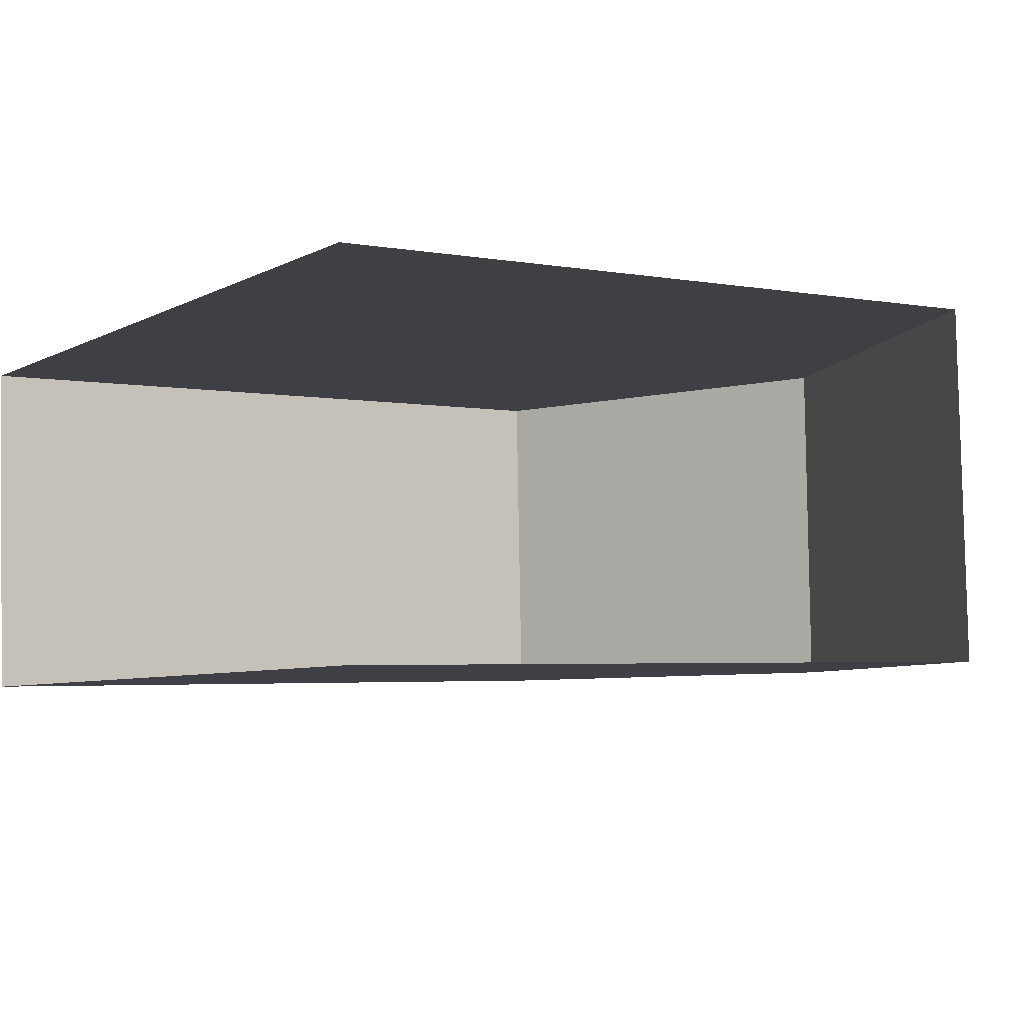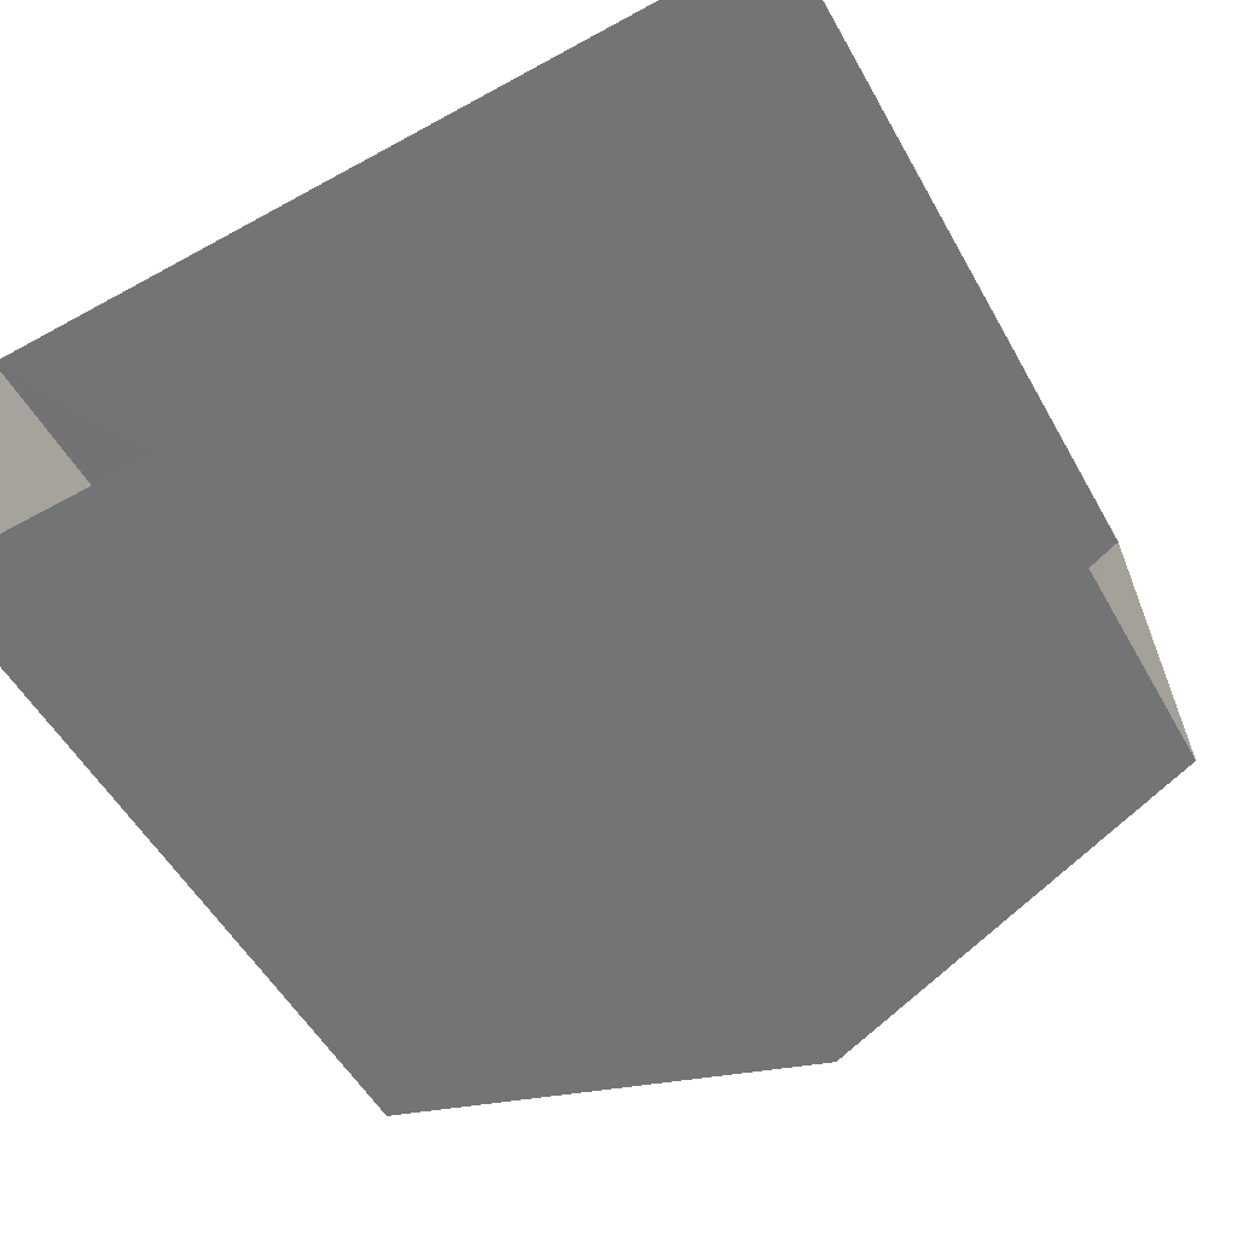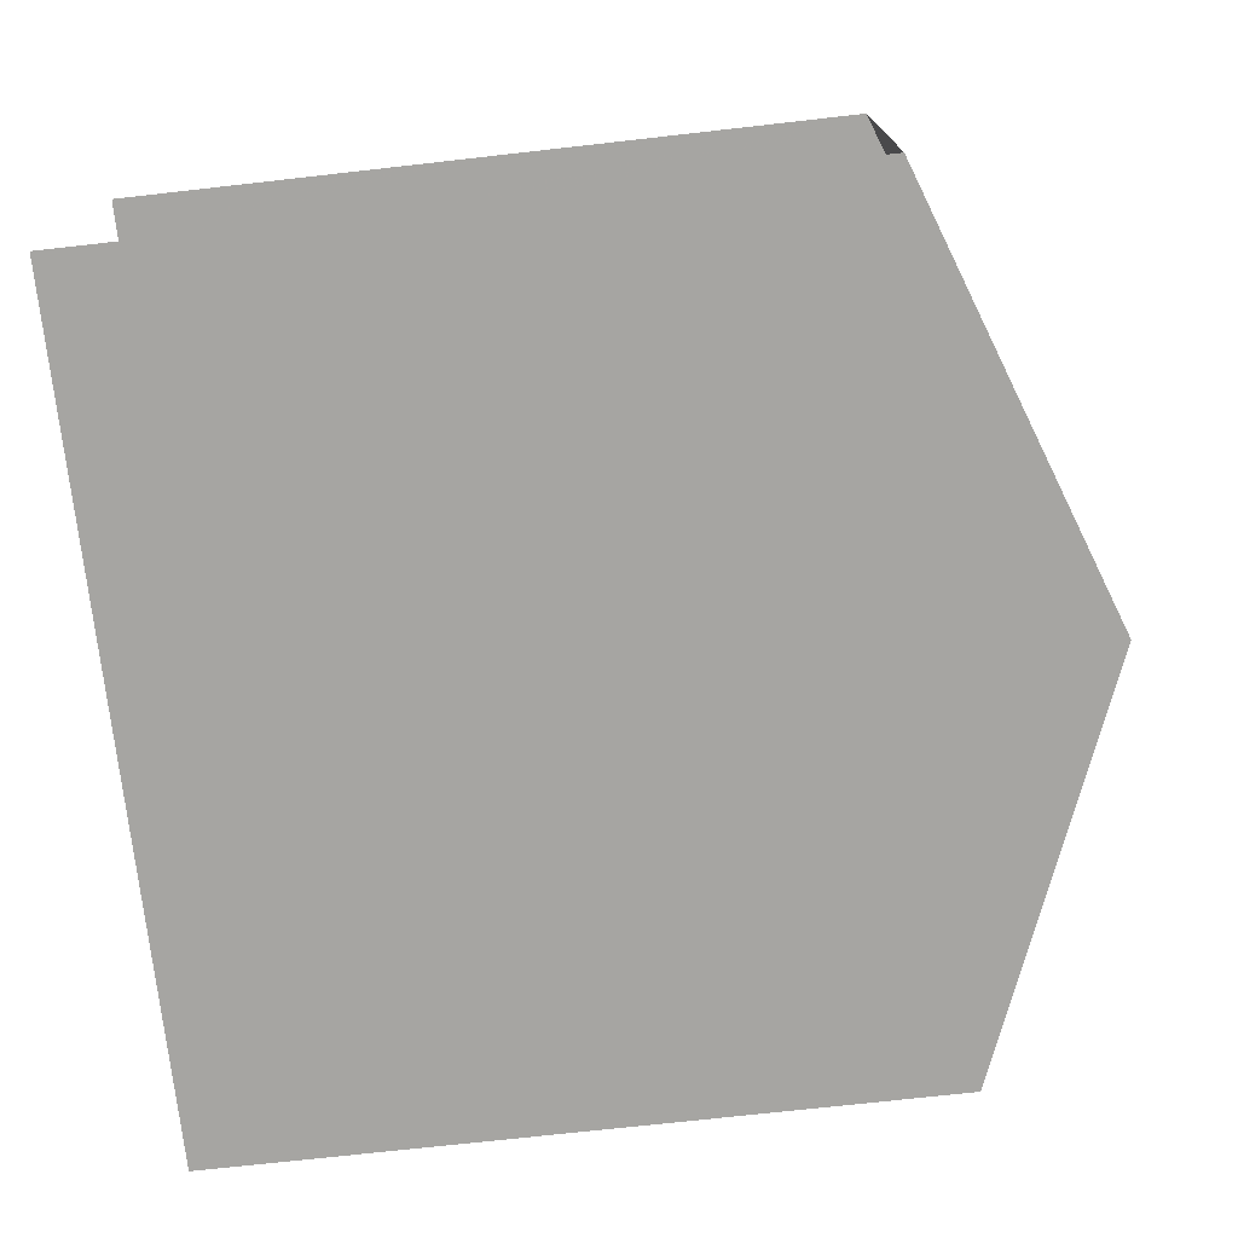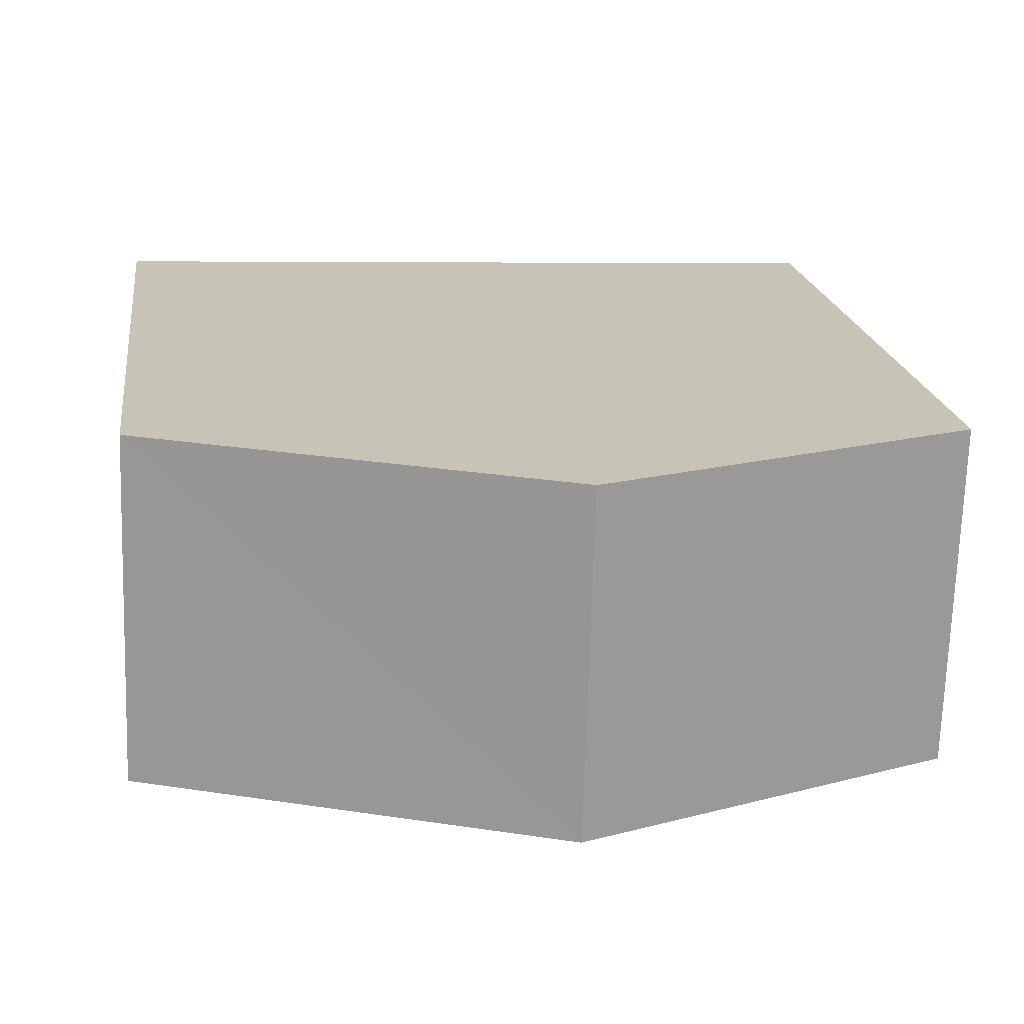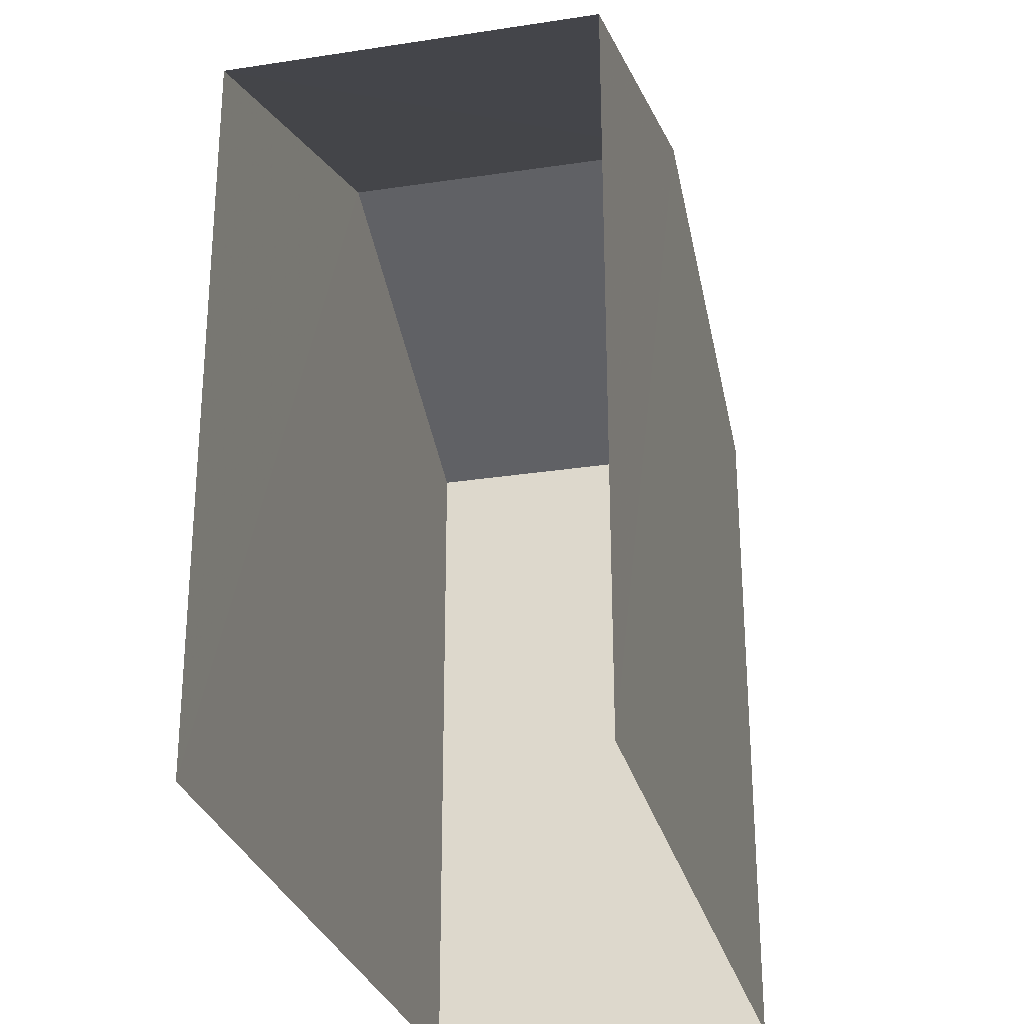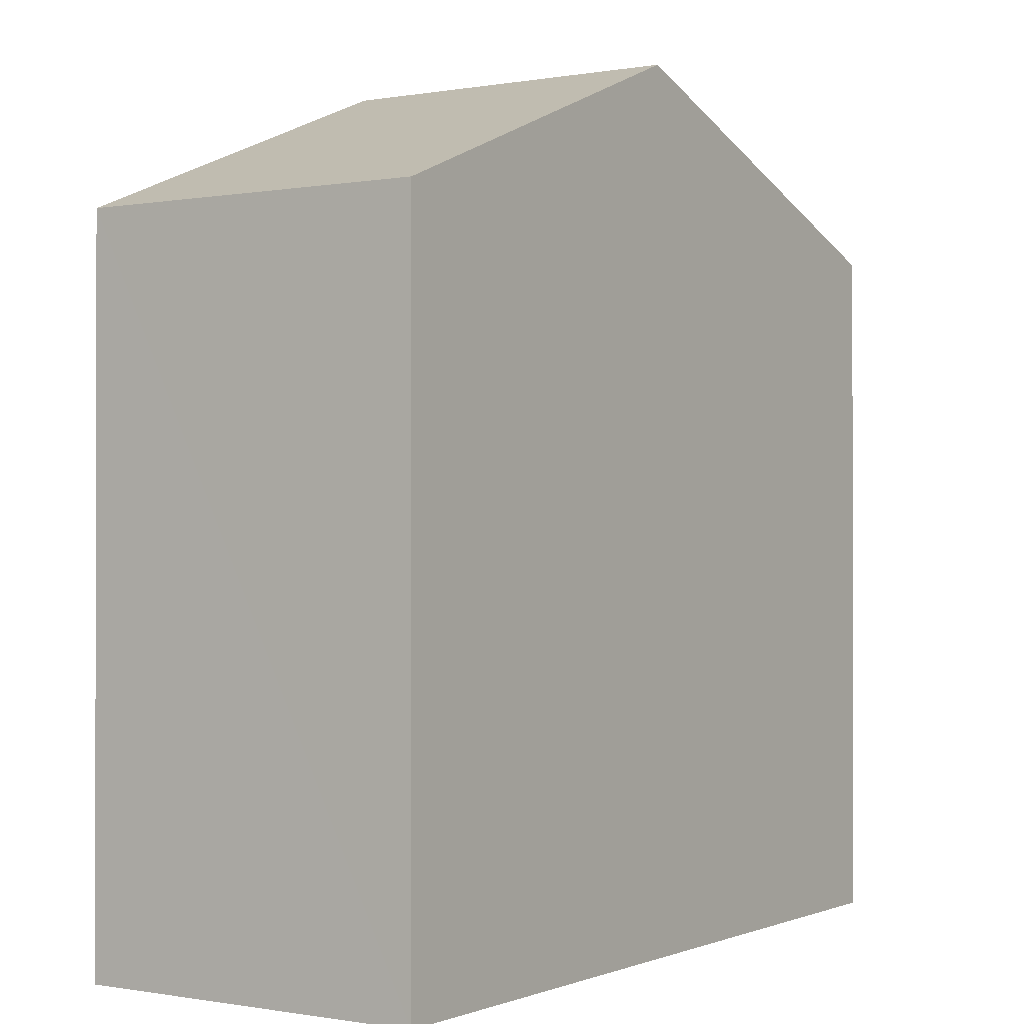
<metadata>
{"format":"obj","ext":"obj","renderer":"f3d","projection":"perspective","resolution":1024,"background":"white","views":[{"elev":-3.5,"azim":-122.7,"up":"+Y"},{"elev":-54.9,"azim":-150.8,"up":"+Y"},{"elev":-71.7,"azim":-83.6,"up":"+Y"},{"elev":19.7,"azim":-7.7,"up":"+Y"},{"elev":-27.9,"azim":-78.8,"up":"+Z"},{"elev":-0.4,"azim":122.2,"up":"+Z"}]}
</metadata>
<code>
v -3.734e+05 -1.053e+05 22.1
v -3.734e+05 -1.053e+05 22.1
v -3.734e+05 -1.053e+05 22.09
v -3.734e+05 -1.053e+05 22.1
v -3.734e+05 -1.053e+05 31.99
v -3.734e+05 -1.053e+05 30.2
v -3.734e+05 -1.053e+05 31.99
v -3.734e+05 -1.053e+05 30.2
v -3.734e+05 -1.053e+05 30.2
v -3.734e+05 -1.053e+05 30.2
f 1 2 3
f 4 1 3
f 10 2 1
f 10 9 2
f 5 6 7
f 5 8 6
f 9 10 5
f 7 9 5
f 8 4 3
f 6 8 3
f 10 1 5
f 1 4 5
f 4 8 5
f 6 3 7
f 3 2 7
f 2 9 7

</code>
